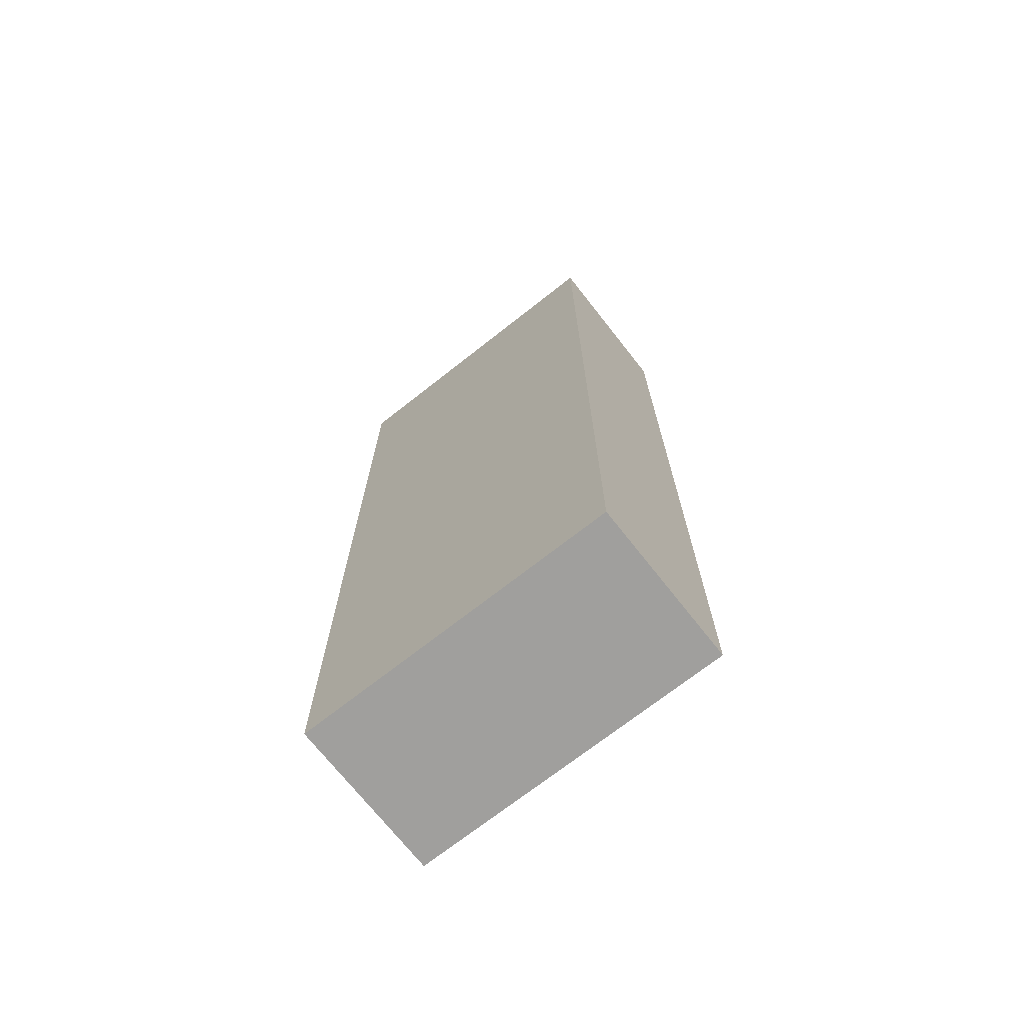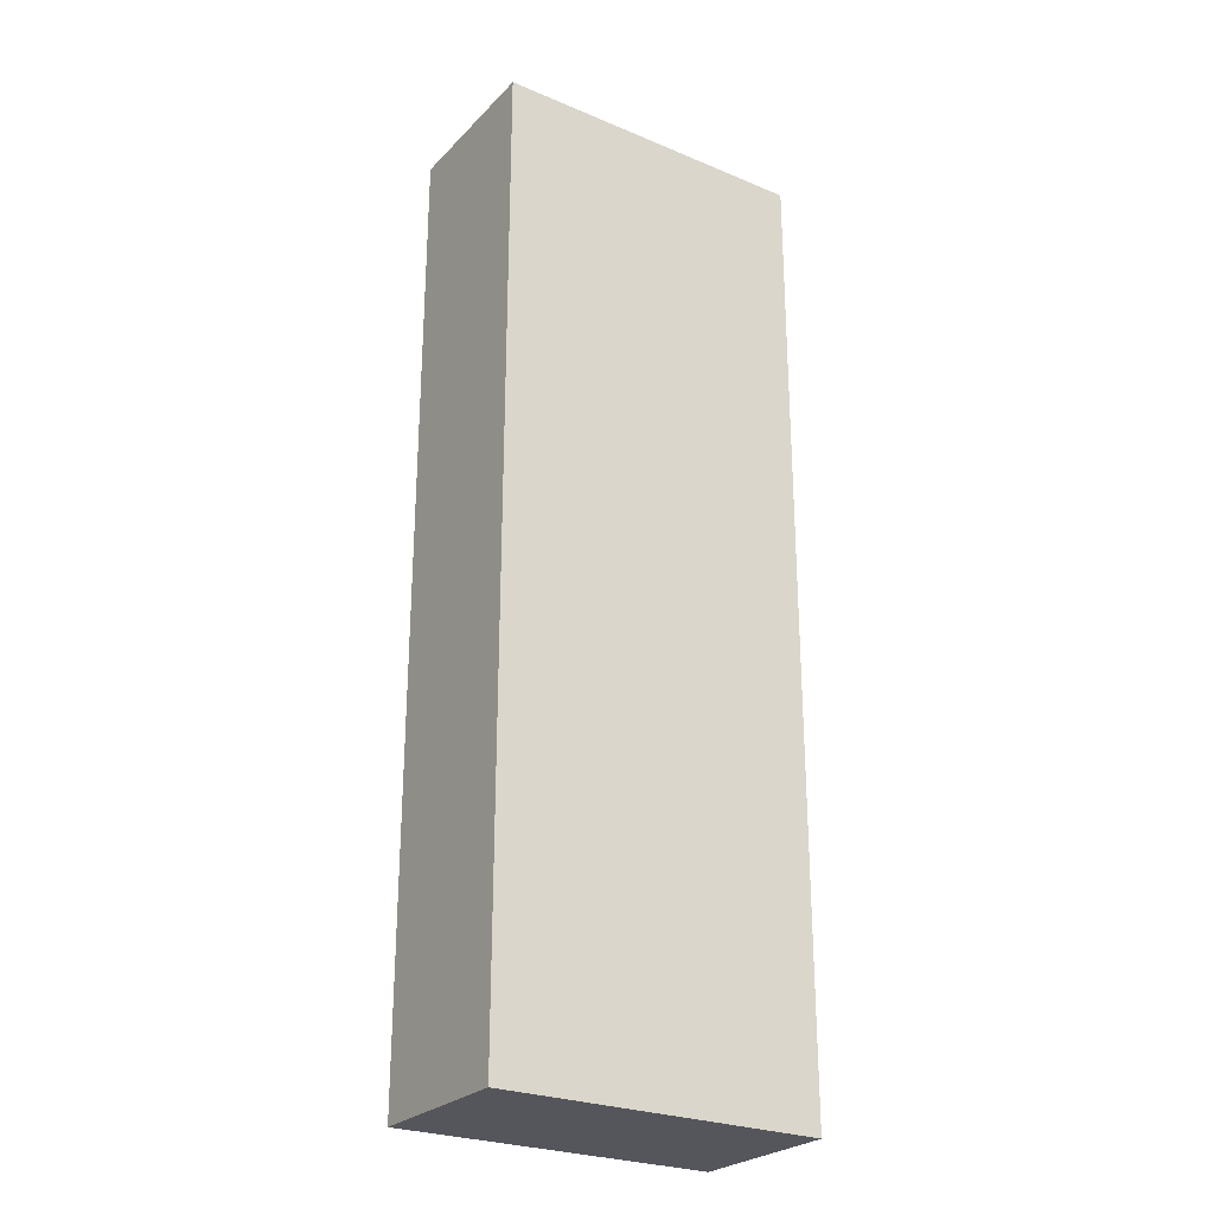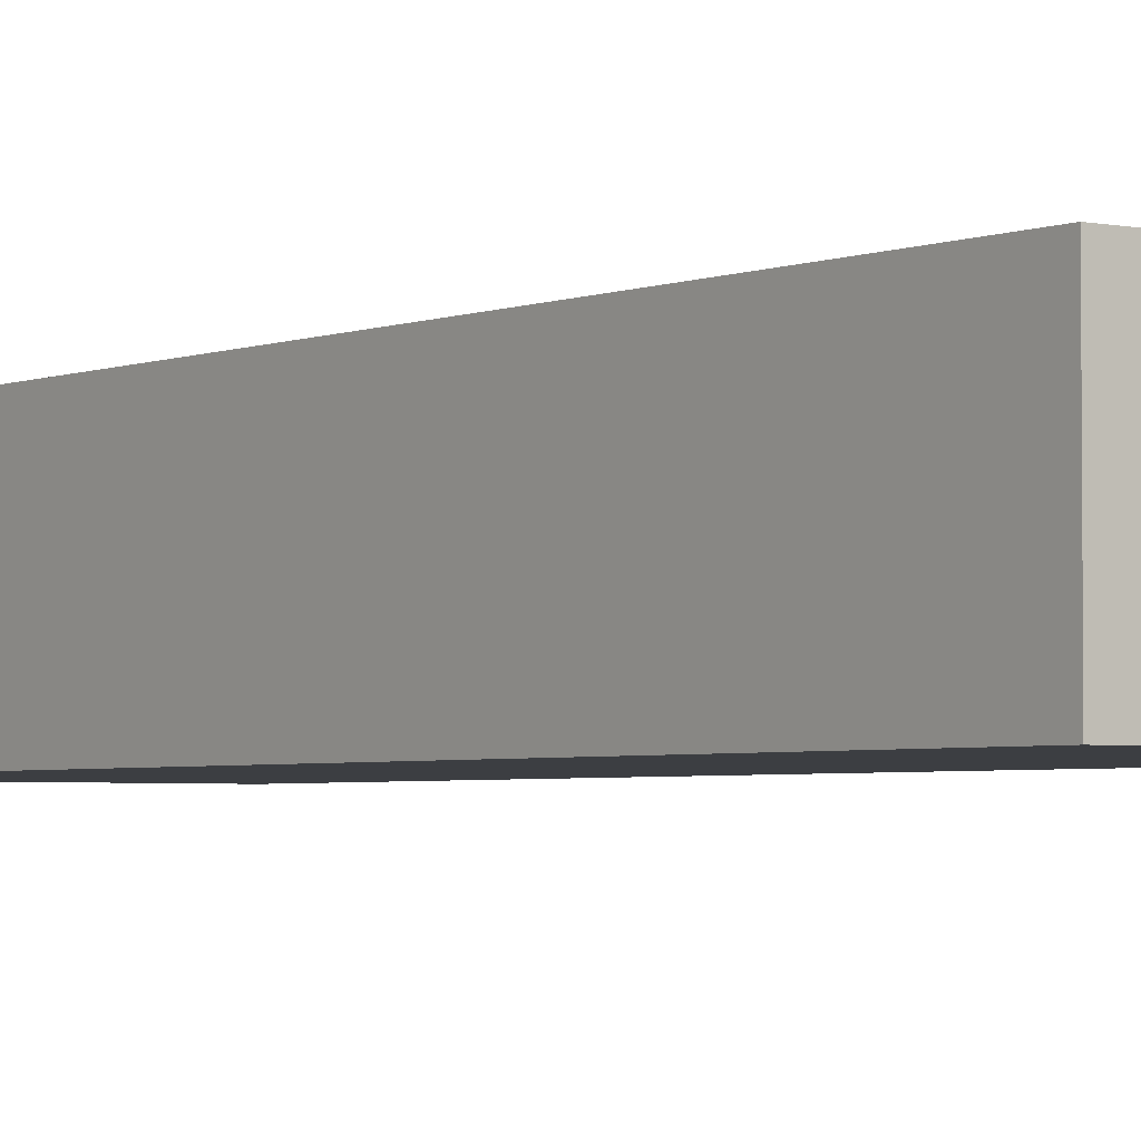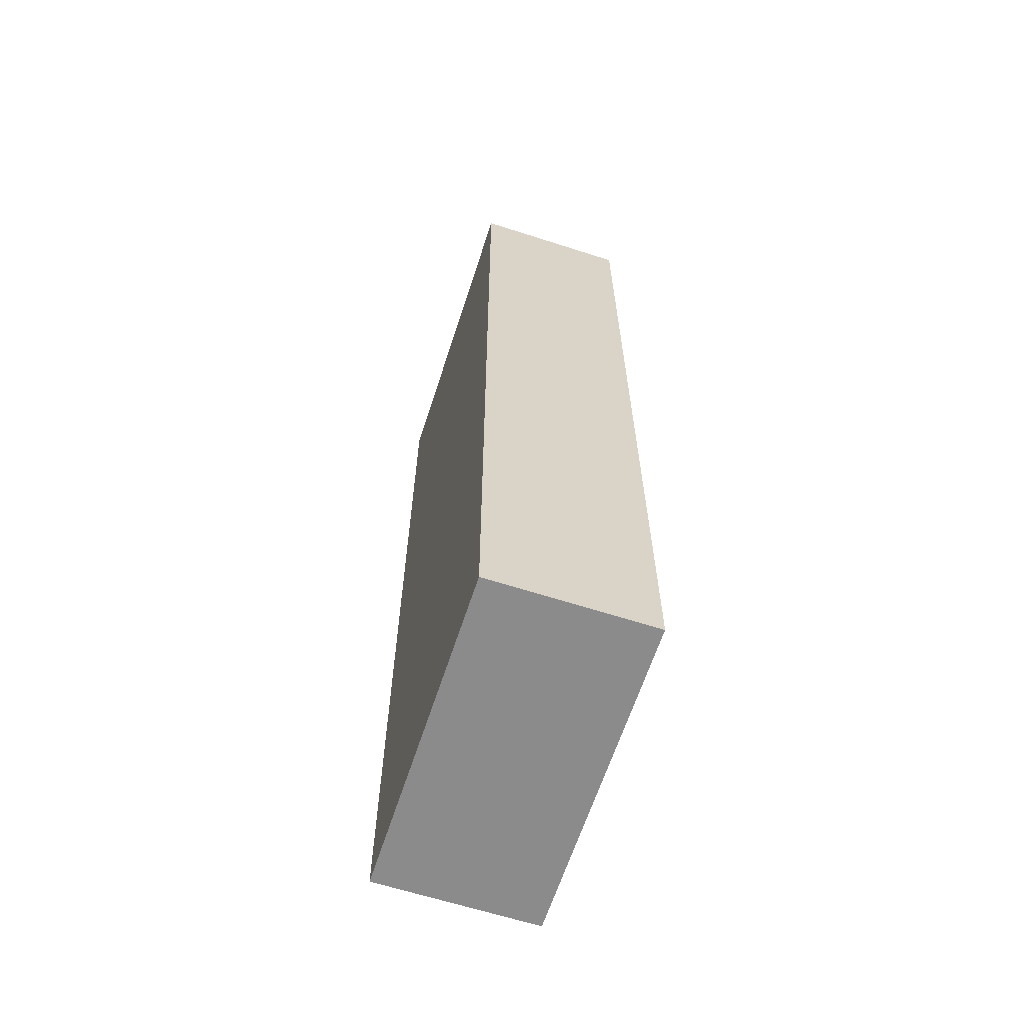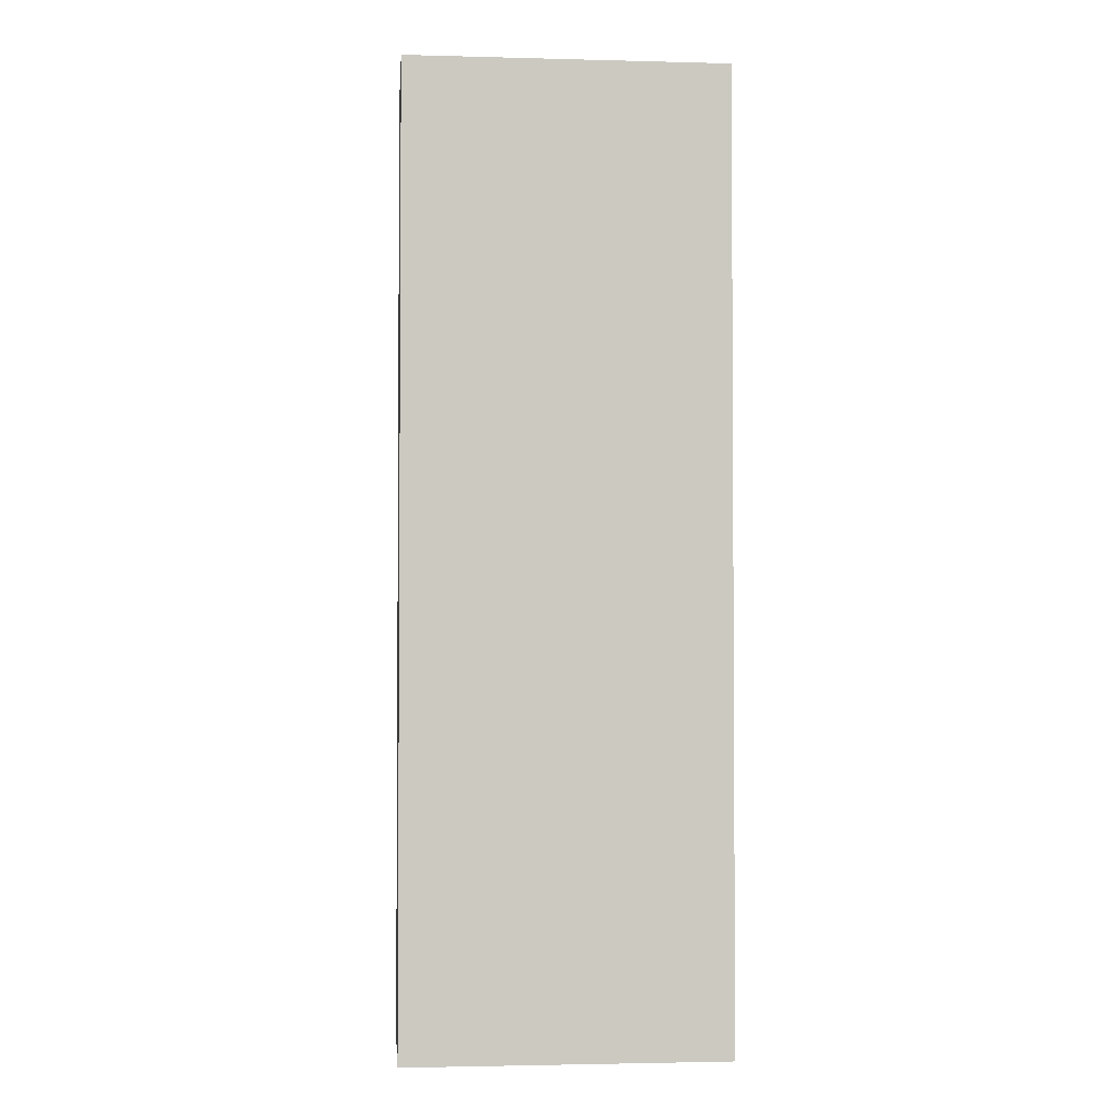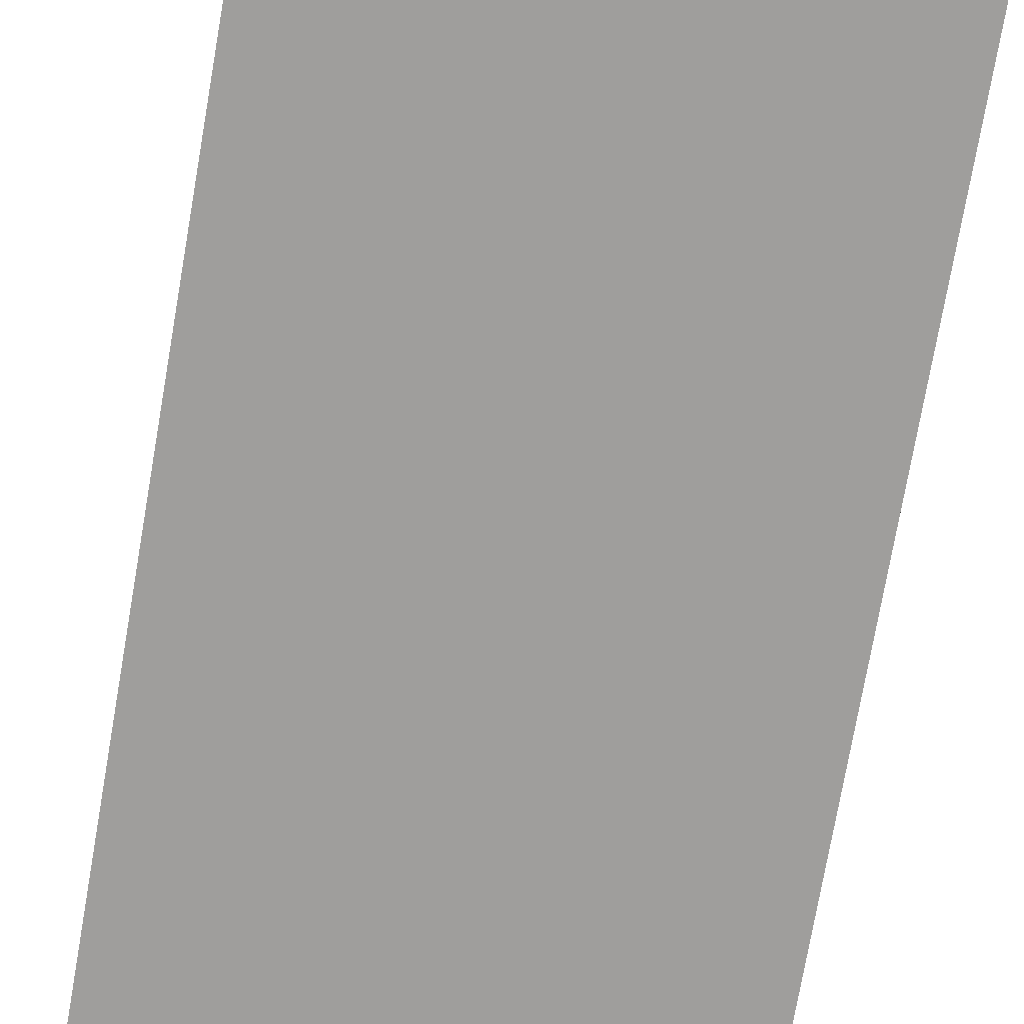
<metadata>
{"format":"obj","ext":"obj","renderer":"f3d","projection":"perspective","resolution":1024,"background":"white","views":[{"elev":-71.4,"azim":-141.8,"up":"+Y"},{"elev":-26.2,"azim":-33.4,"up":"+Y"},{"elev":-3.2,"azim":143.6,"up":"+Z"},{"elev":-63.9,"azim":-108.0,"up":"+Y"},{"elev":-2.5,"azim":174.8,"up":"+Y"},{"elev":-71.1,"azim":-9.7,"up":"+Z"}]}
</metadata>
<code>
g home-62
v -4 0 2
v -4 0 -0
v -4 12 2
v -4 12 -0
v 0 0 2
v 0 0 -0
v 0 2 2
v 0 2 -0
v 0 10 2
v 0 10 -0
v 0 12 2
v 0 12 -0
v -4 0 2
v -4 12 2
v -3 0 2
v -3 5 2
v -3 7 2
v -3 12 2
v -2 2 2
v -2 5 2
v -2 7 2
v -2 10 2
v -1 0 2
v -1 2 2
v -1 5 2
v -1 7 2
v -1 10 2
v -1 12 2
v 0 0 2
v 0 2 2
v 0 10 2
v 0 12 2
v -4 0 -0
v -4 12 -0
v -3 0 -0
v -3 5 -0
v -3 7 -0
v -3 12 -0
v -2 2 -0
v -2 5 -0
v -2 7 -0
v -2 10 -0
v -1 0 -0
v -1 2 -0
v -1 5 -0
v -1 7 -0
v -1 10 -0
v -1 12 -0
v 0 0 -0
v 0 2 -0
v 0 10 -0
v 0 12 -0
v -4 0 2
v -3 0 2
v -1 0 2
v 0 0 2
v -4 0 -0
v -3 0 -0
v -1 0 -0
v 0 0 -0
v -4 12 2
v -3 12 2
v -1 12 2
v 0 12 2
v -4 12 -0
v -3 12 -0
v -1 12 -0
v 0 12 -0
f 3 2 1
f 4 2 3
f 5 6 7
f 7 6 8
f 7 8 9
f 9 8 10
f 9 10 11
f 11 10 12
f 15 14 13
f 16 14 15
f 17 14 16
f 18 14 17
f 19 16 15
f 20 17 16
f 20 16 19
f 21 18 17
f 21 17 20
f 22 18 21
f 23 19 15
f 24 20 19
f 24 19 23
f 25 21 20
f 25 20 24
f 26 22 21
f 26 21 25
f 27 18 22
f 27 22 26
f 28 18 27
f 29 24 23
f 30 26 25
f 30 24 29
f 30 25 24
f 30 27 26
f 31 28 27
f 31 27 30
f 32 28 31
f 33 34 35
f 35 34 36
f 36 34 37
f 37 34 38
f 35 36 39
f 36 37 40
f 39 36 40
f 37 38 41
f 40 37 41
f 41 38 42
f 35 39 43
f 39 40 44
f 43 39 44
f 40 41 45
f 44 40 45
f 41 42 46
f 45 41 46
f 42 38 47
f 46 42 47
f 47 38 48
f 43 44 49
f 45 46 50
f 49 44 50
f 44 45 50
f 46 47 50
f 47 48 51
f 50 47 51
f 51 48 52
f 57 54 53
f 58 55 54
f 58 54 57
f 59 56 55
f 59 55 58
f 60 56 59
f 61 62 65
f 62 63 66
f 65 62 66
f 63 64 67
f 66 63 67
f 67 64 68

</code>
